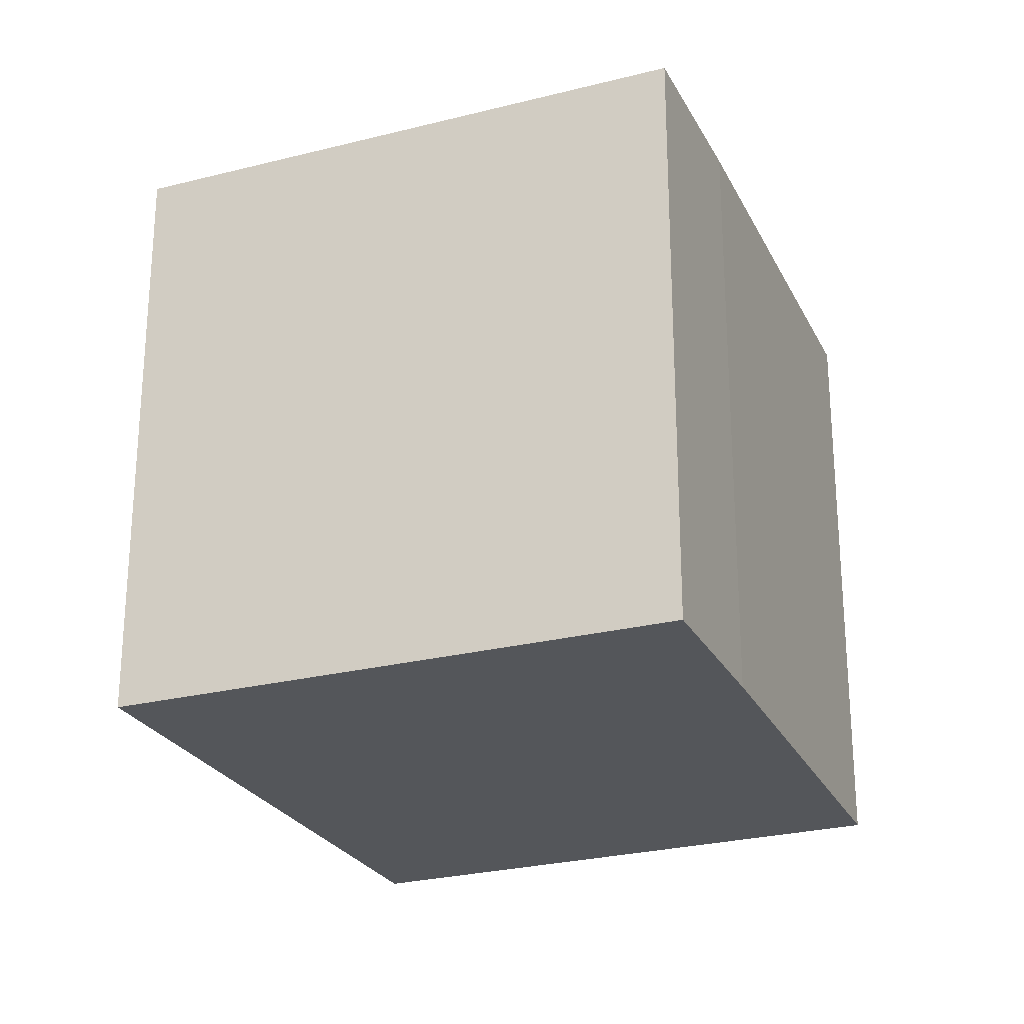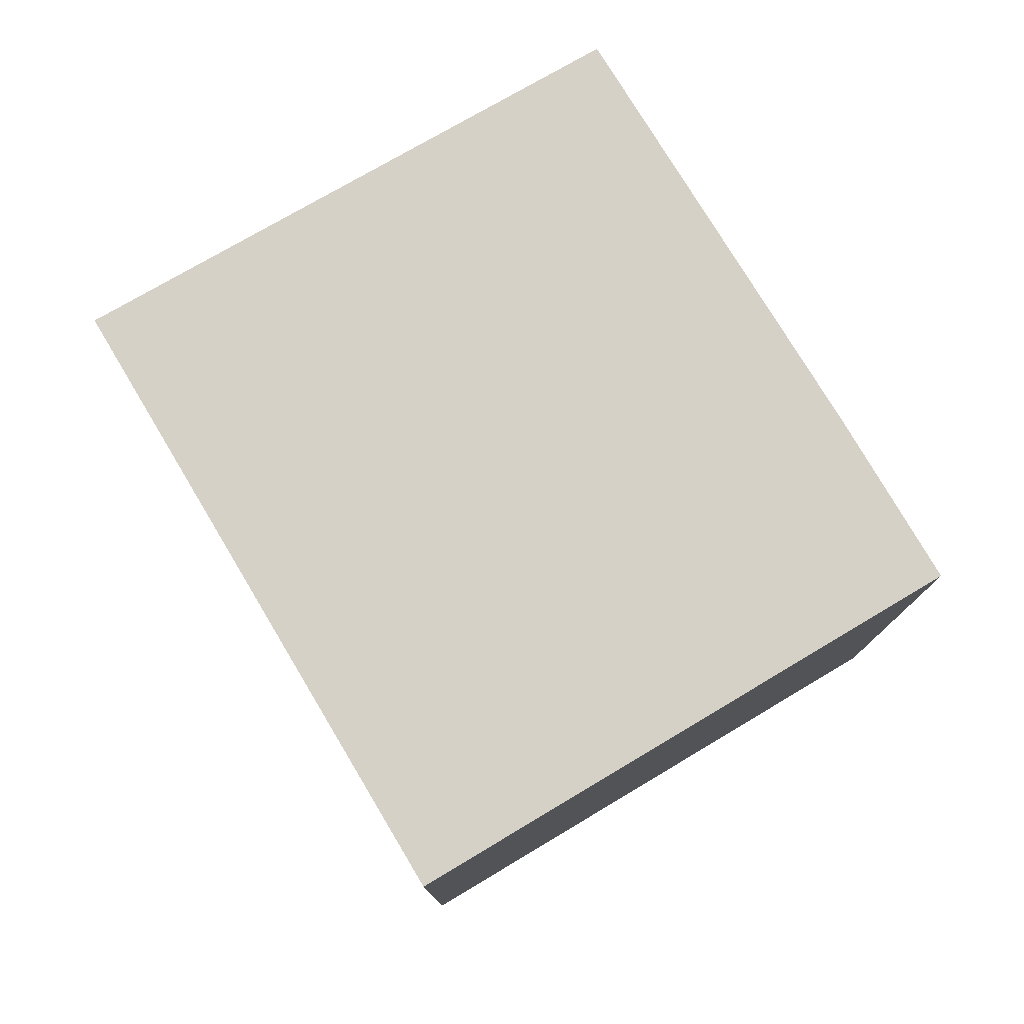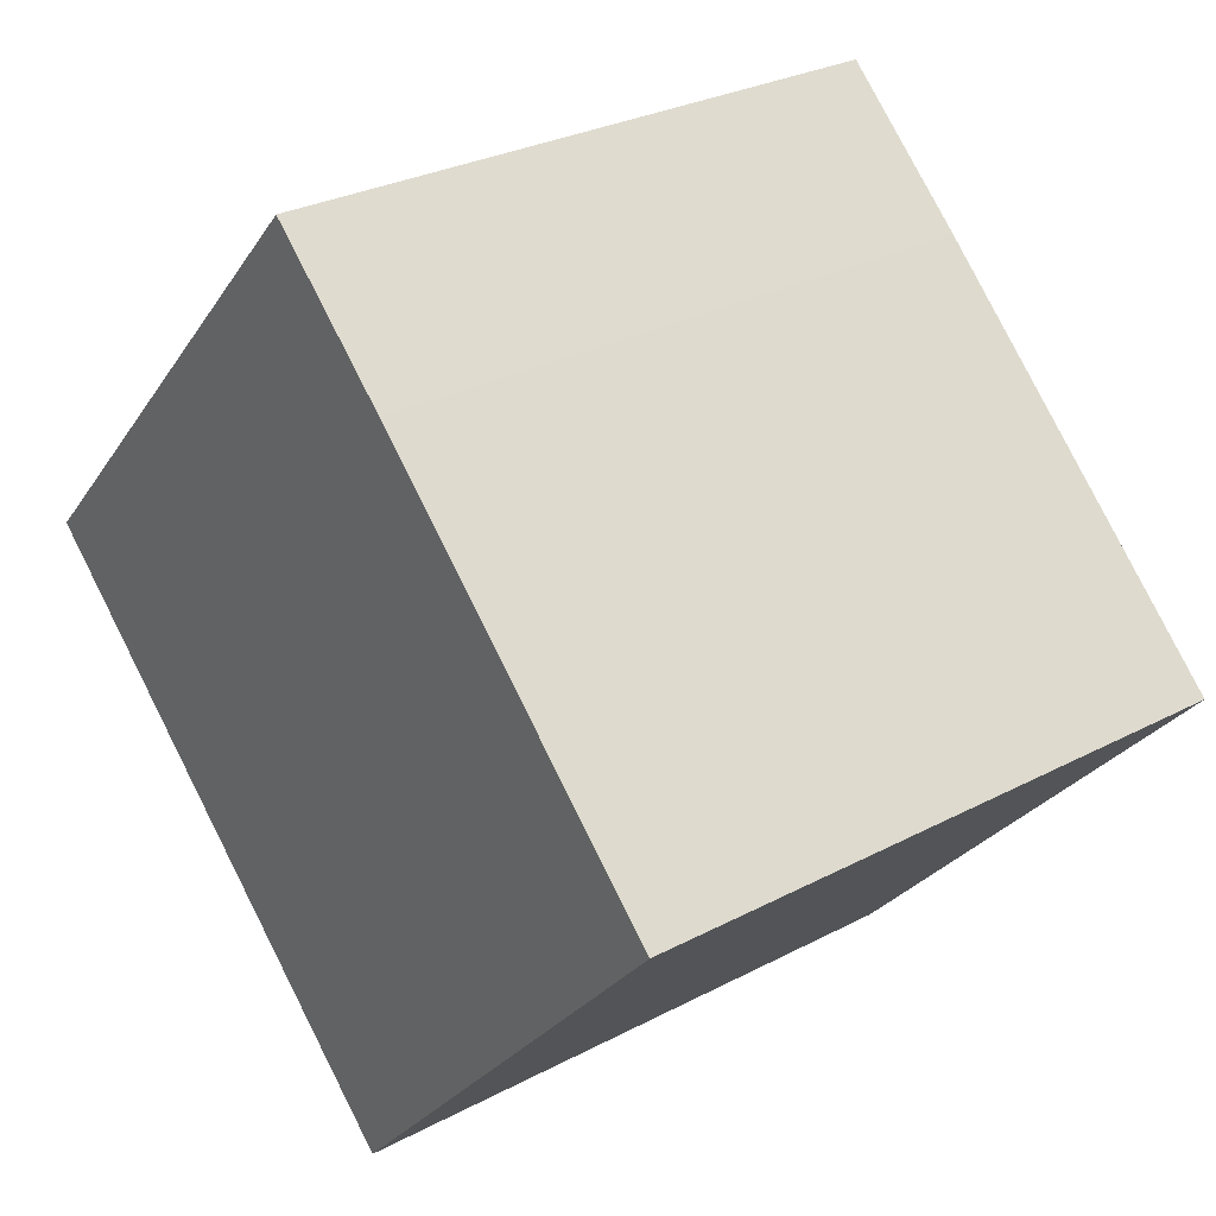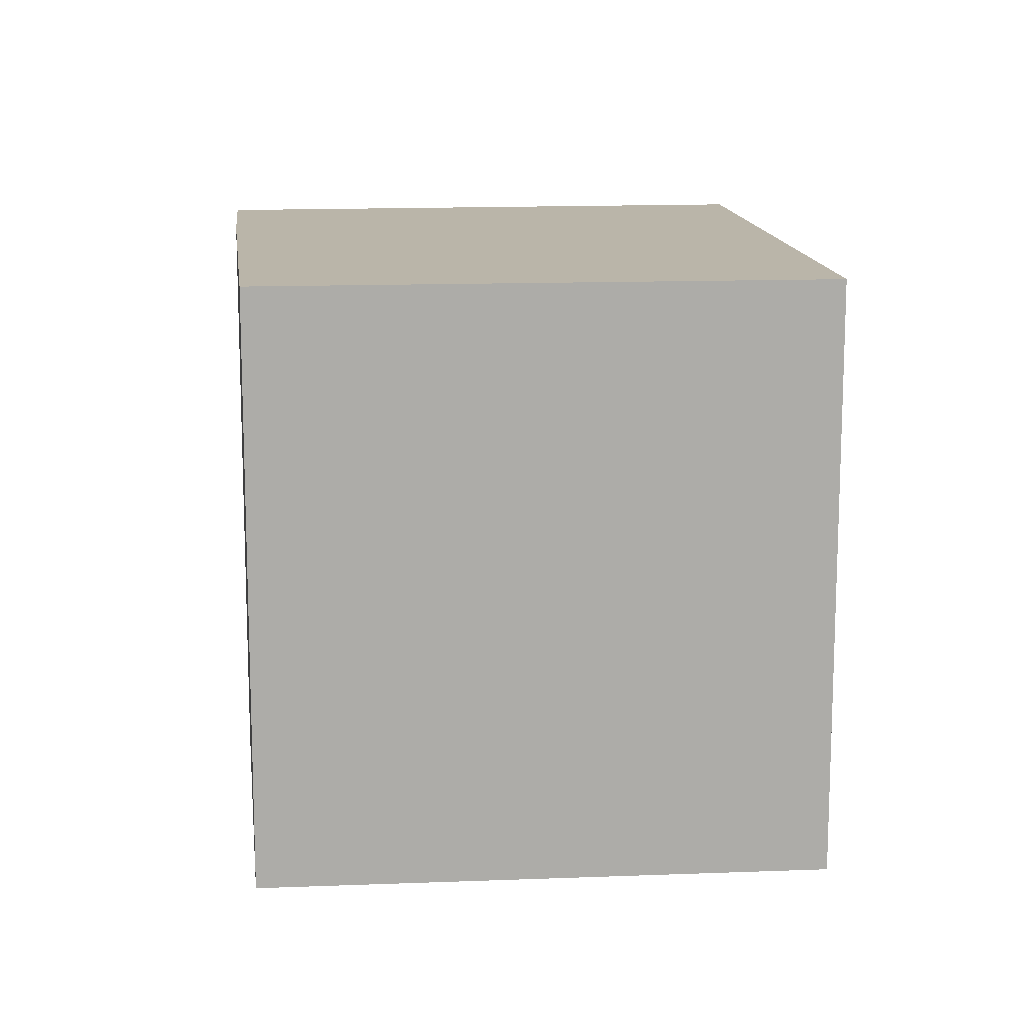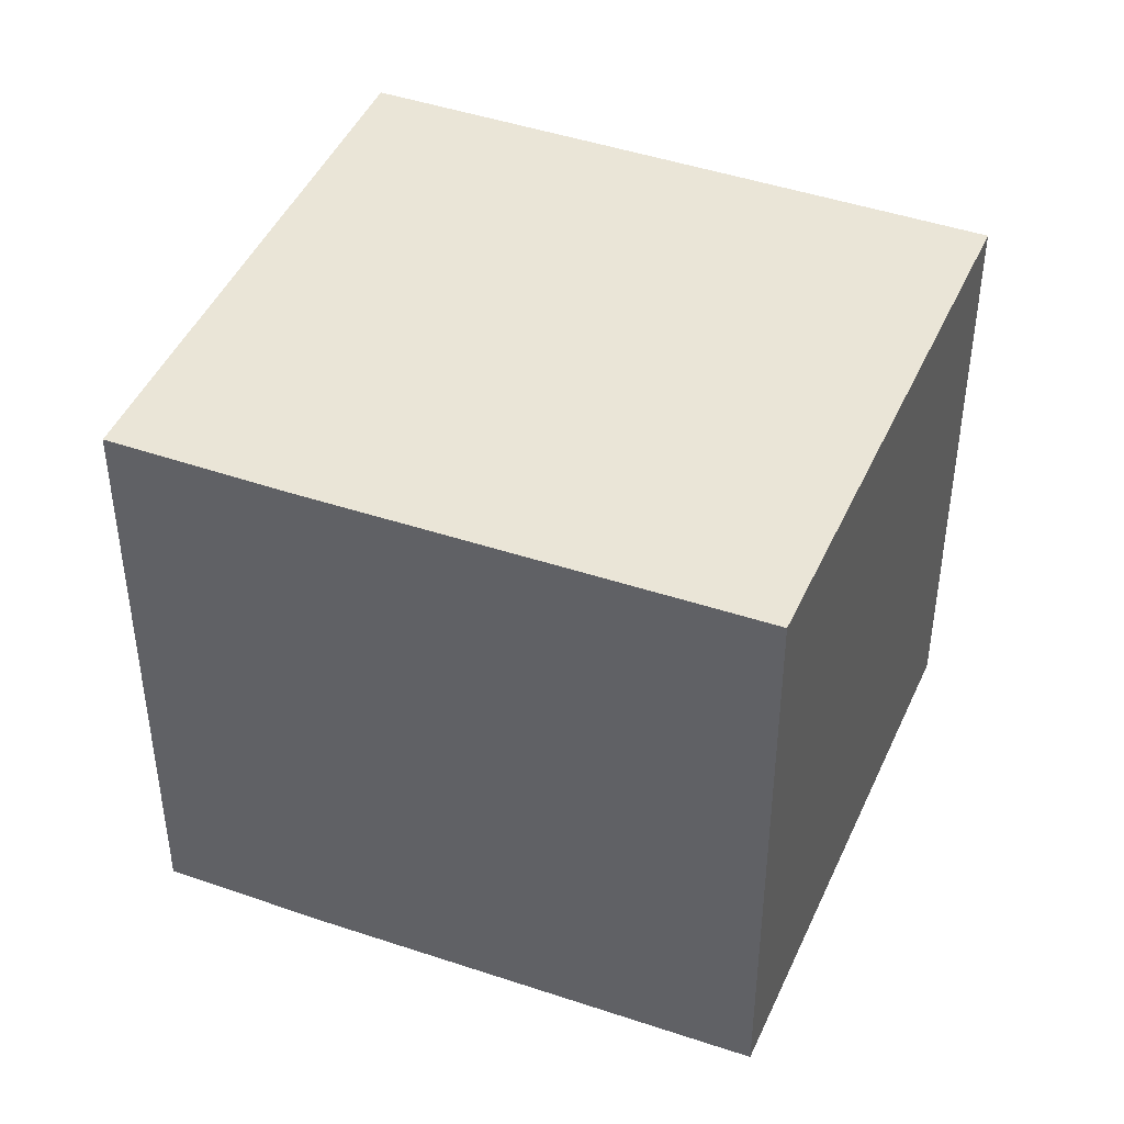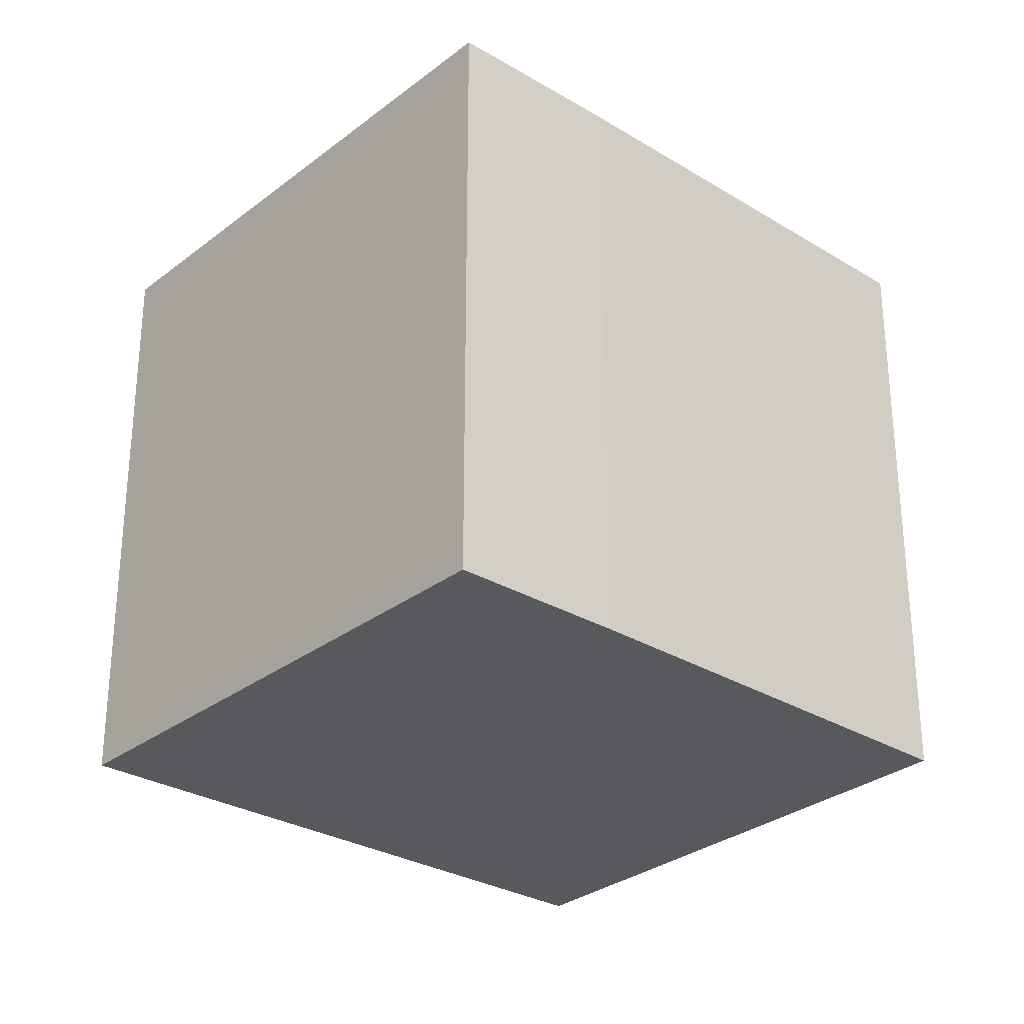
<metadata>
{"format":"obj","ext":"obj","renderer":"f3d","projection":"perspective","resolution":1024,"background":"white","views":[{"elev":-25.5,"azim":-24.6,"up":"+Y"},{"elev":78.9,"azim":-77.6,"up":"+Y"},{"elev":28.7,"azim":51.6,"up":"+Z"},{"elev":13.7,"azim":127.2,"up":"+Y"},{"elev":44.2,"azim":65.3,"up":"+Y"},{"elev":-29.3,"azim":1.8,"up":"+Y"}]}
</metadata>
<code>
v  7.44 11.22 7.919
v  3.974 11.22 -3.725
v  0.0002386 11.22 -0.0003556
v  4.787 11.22 -4.487
v  8.787 11.22 -8.236
v  15.99 11.22 -0.2698
v  9.886 11.22 5.631
v  13.56 11.22 2.077
v  0 0 0
v  7.44 -4.849e-16 7.919
v  9.886 -3.448e-16 5.631
v  13.56 -1.272e-16 2.077
v  15.99 1.65e-17 -0.2695
v  8.787 5.043e-16 -8.236
v  4.787 2.747e-16 -4.486
v  3.974 2.281e-16 -3.725
g defaultobject
f 1 2 3
f 2 1 4
f 4 1 5
f 5 1 6
f 6 1 7
f 6 7 8
f 1 9 10
f 9 1 3
f 11 1 10
f 1 11 7
f 12 7 11
f 7 12 8
f 13 8 12
f 8 13 6
f 14 6 13
f 6 14 5
f 4 14 15
f 14 4 5
f 2 15 16
f 15 2 4
f 3 16 9
f 16 3 2
f 9 11 10
f 11 9 12
f 12 9 13
f 13 9 15
f 13 15 14
f 15 9 16

</code>
